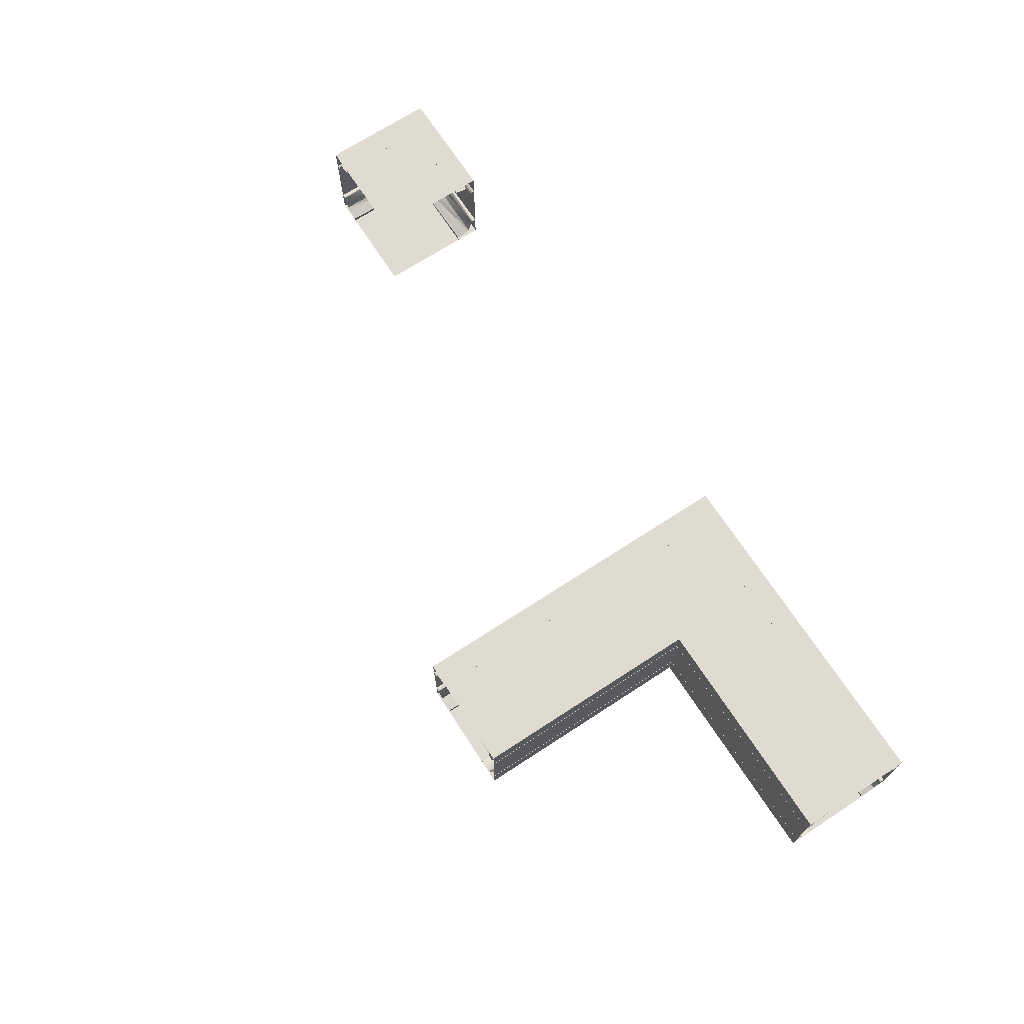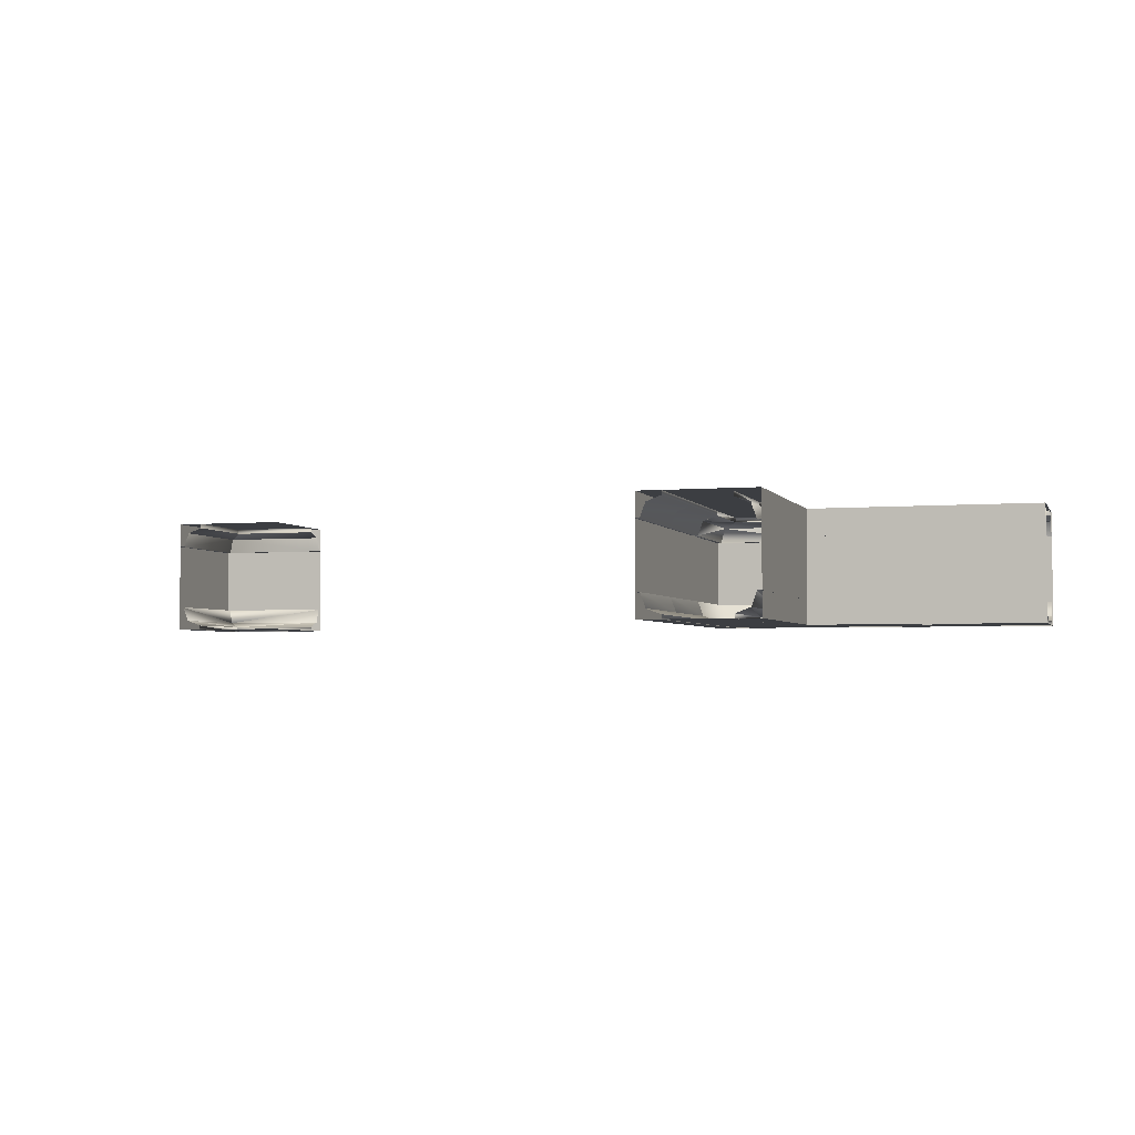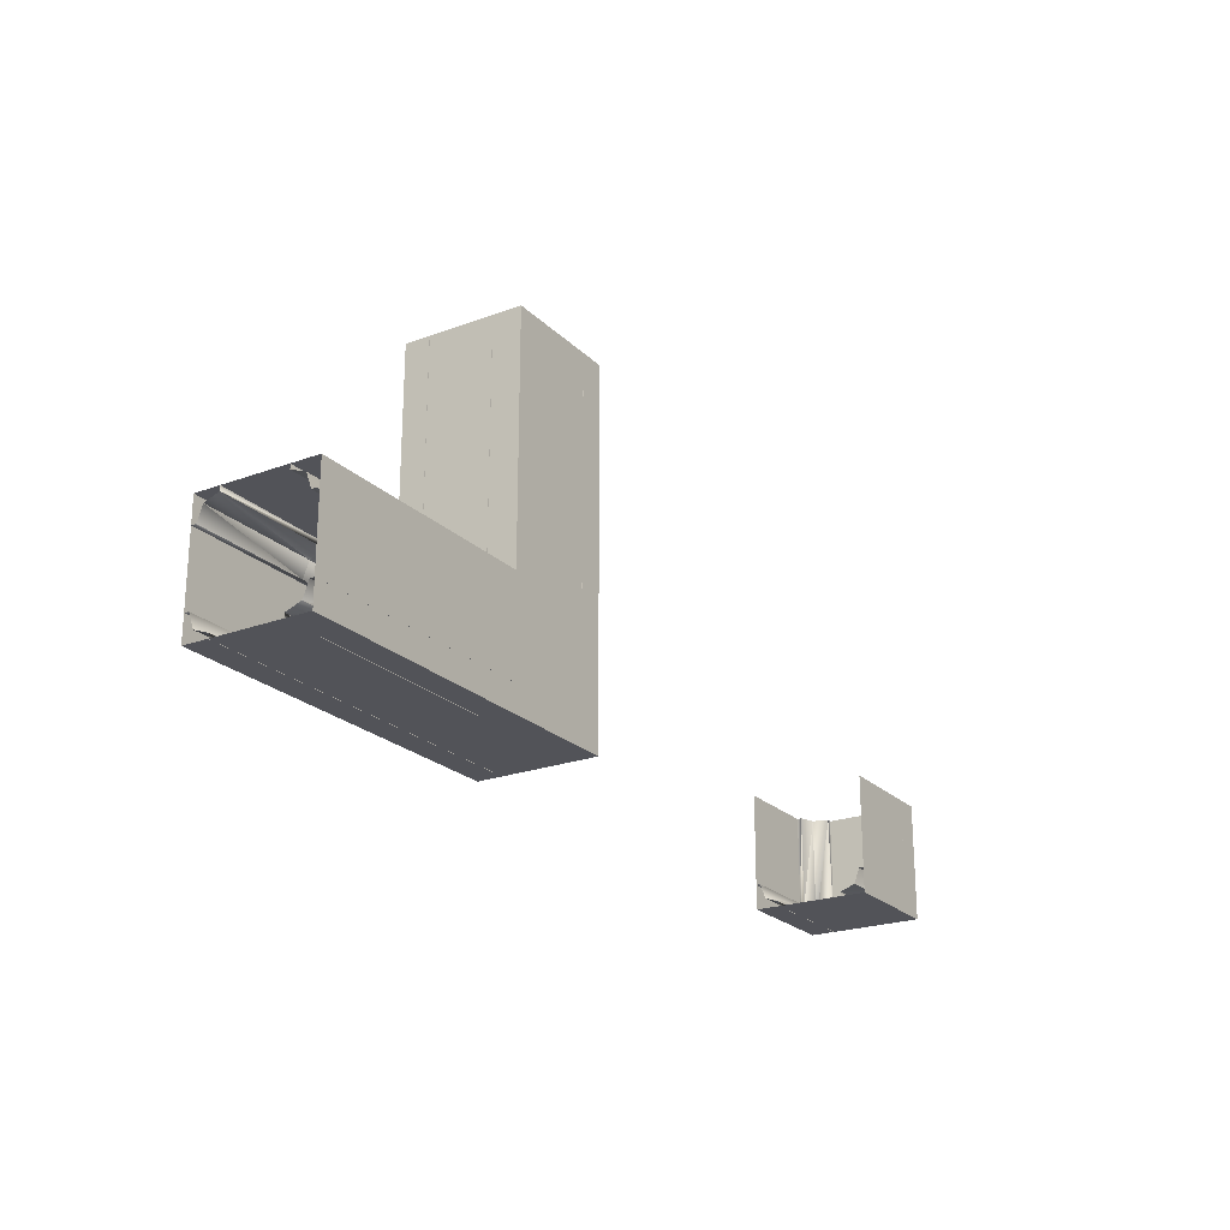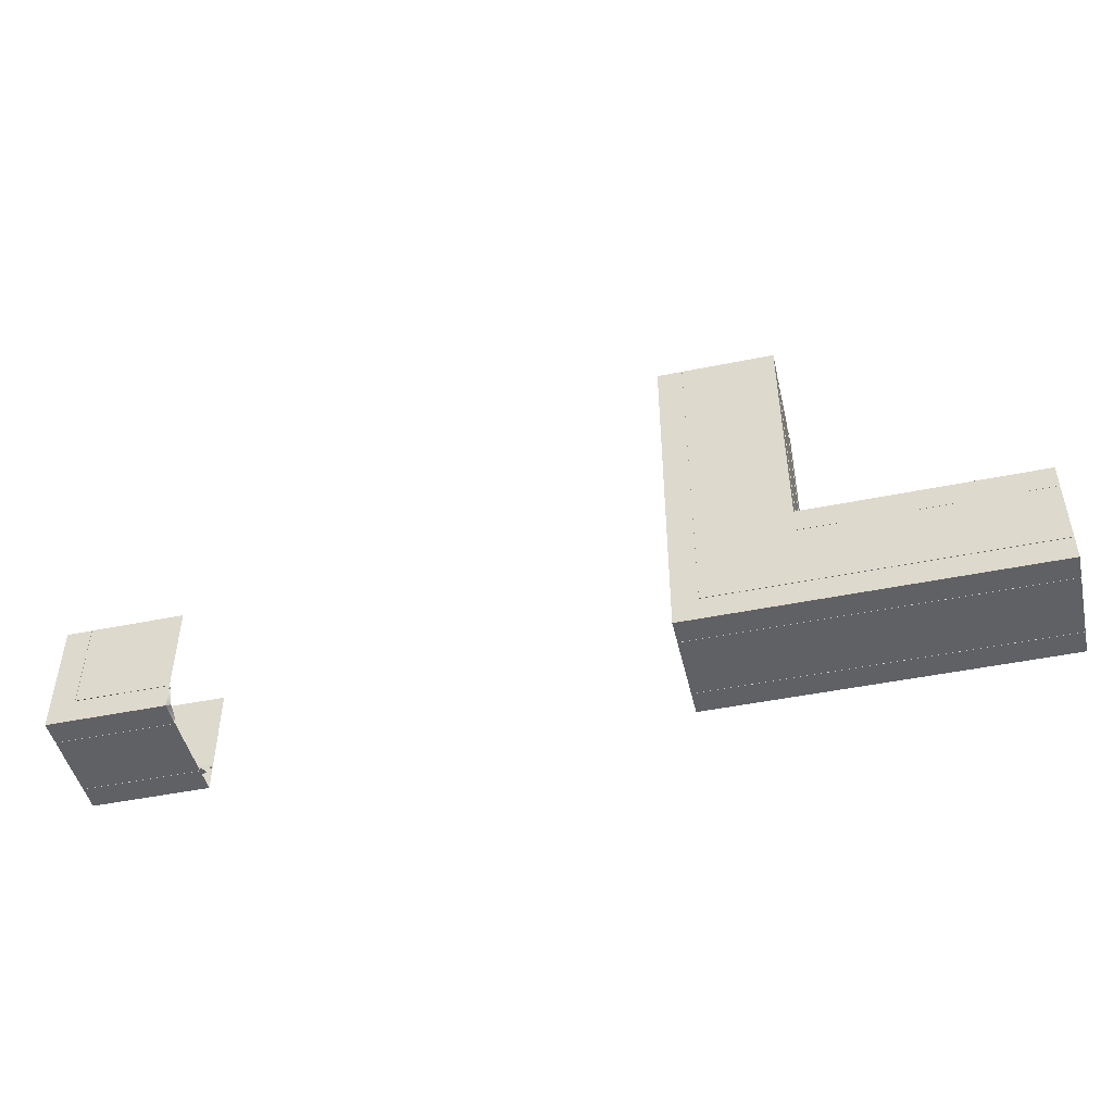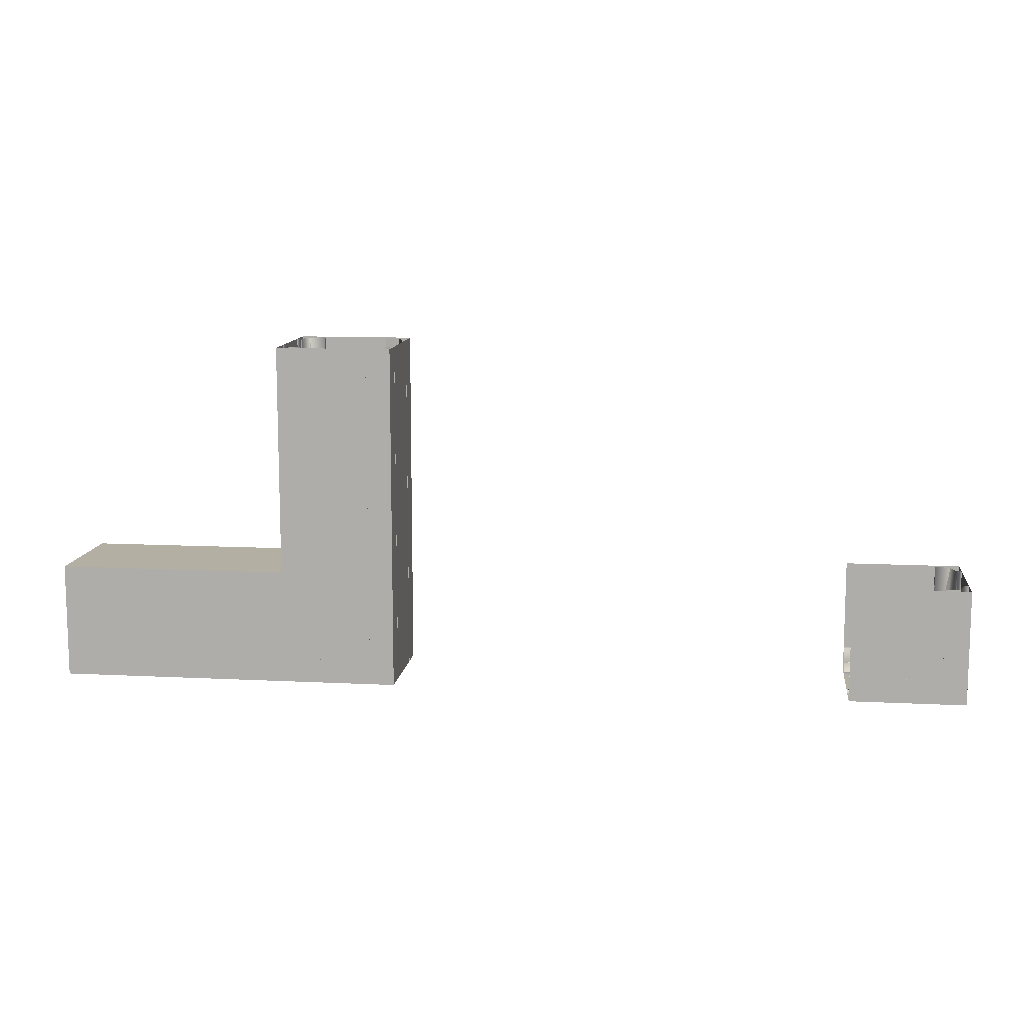
<metadata>
{"format":"obj","ext":"obj","renderer":"f3d","projection":"perspective","resolution":1024,"background":"white","views":[{"elev":70.2,"azim":56.9,"up":"+Y"},{"elev":-3.2,"azim":16.9,"up":"+Y"},{"elev":-22.7,"azim":122.4,"up":"+Z"},{"elev":-47.2,"azim":13.0,"up":"+Z"},{"elev":11.1,"azim":-172.9,"up":"+Z"}]}
</metadata>
<code>
o Plane.001
v 3 -1.827 0.8266
v 3 -1.921 0.5719
v 3 -1.572 0.9212
v 0.8302 -1.827 0.8271
v 0.9249 -1.572 0.9218
v 1.005 -1.572 1.002
v 0.9247 -1.572 2.997
v 0.83 -1.827 2.997
v 0.5754 -1.921 2.997
v 0.5754 -2.001 2.997
v 0.5756 -1.921 0.5725
v 0.5756 -2.001 0.5725
v 3 -2.001 0.5719
v 1.005 -1.572 2.997
v 3 -1.572 1.001
f 4 1 2
f 5 3 1
f 5 1 4
f 5 4 8
f 3 5 6
f 7 6 5
f 5 8 7
f 4 9 8
f 9 12 10
f 9 11 12
f 4 11 9
f 11 13 12
f 11 2 13
f 4 2 11
f 7 14 6
f 3 6 15
o Plane.009
v 1 -2 3
v -1 -2 3
v 1 -2 5
v -1 -2 5
f 18 16 17
f 18 17 19
o Plane.016
v 3 2e-06 -1
v 1 1e-06 -1
v 3 -0 1
v 1 -1e-06 1
f 22 21 20
f 22 23 21
o Plane.020_Plane.021
v 3 -1.827 0.8266
v 3 -1.921 0.5719
v 3 -1.572 0.9212
v 4.998 -1.827 0.8266
v 4.998 -1.572 0.9212
v 3 -1.572 1.001
v 4.998 -1.572 1.001
v 4.998 -1.921 0.5719
v 4.998 -2.001 0.5719
v 3 -2.001 0.5719
f 27 24 25
f 28 26 24
f 28 24 27
f 28 29 26
f 28 30 29
f 27 25 31
f 25 32 31
f 25 33 32
o Plane.021_Plane.024
v 0.83 -0.2224 2.997
v 0.5754 -0.1277 2.997
v 0.9247 -0.477 2.997
v 0.83 -0.2224 4.995
v 0.9247 -0.477 4.995
v 1.005 -0.477 2.997
v 1.005 -0.477 4.995
v 0.5754 -0.1277 4.995
v 0.5754 -0.04775 4.995
v 0.5754 -0.04775 2.997
f 37 34 35
f 38 36 34
f 38 34 37
f 38 40 39
f 38 39 36
f 37 35 41
f 35 42 41
f 35 43 42
o Plane.022_Plane.025
v 3 -0.2224 0.8266
v 3 -0.1277 0.5719
v 3 -0.477 0.9212
v 4.998 -0.2224 0.8266
v 4.998 -0.477 0.9212
v 3 -0.477 1.001
v 4.998 -0.477 1.001
v 4.998 -0.1277 0.5719
v 4.998 -0.04774 0.5719
v 3 -0.04774 0.5719
f 47 45 44
f 48 44 46
f 48 47 44
f 48 46 49
f 48 49 50
f 47 51 45
f 45 51 52
f 45 52 53
o Plane.031
v 1 -0 1
v 1 -2 1
v 1 -2e-06 3
v 1 -2 3
f 56 54 55
f 56 55 57
o Plane.032
v -1 -3e-06 2.998
v -1 -2 2.998
v -1 -5e-06 4.998
v -1 -2 4.998
f 60 59 58
f 60 61 59
o Plane.034
v 5 1e-06 1
v 5 -2 1
v 3 0 1
v 3 -2 1
f 64 62 63
f 64 63 65
o Plane.026_Plane.056
v -9 -2e-06 -1
v -9 -2 -1
v -11 -2e-06 -1
v -11 -2 -1
f 68 67 66
f 68 69 67
o Plane.003_Plane.058
v -9 -1.832 -0.8293
v -9 -1.927 -0.5747
v -9 -1.578 -0.924
v -10.57 -1.927 -0.5747
v -10.83 -1.832 -0.8293
v -10.92 -1.578 -0.924
v -10.83 -1.832 1
v -10.92 -1.578 1
v -11 -1.578 1
v -11 -1.578 -0.924
v -11 -1.578 -1.004
v -10.92 -1.578 -1.004
v -9 -1.578 -1.004
v -10.57 -1.927 1
v -10.57 -2.007 1
v -10.57 -2.007 -0.5747
v -9 -2.007 -0.5747
f 70 73 71
f 72 74 70
f 70 74 73
f 73 74 76
f 77 74 75
f 72 75 74
f 77 76 74
f 77 75 79
f 77 79 78
f 79 75 80
f 80 75 81
f 72 81 75
f 72 82 81
f 73 76 83
f 83 84 85
f 83 85 73
f 73 85 86
f 73 86 71
o Plane.004_Plane.060
v -9 -0.174 -0.8293
v -9 -0.07933 -0.5747
v -9 -0.4286 -0.924
v -10.57 -0.07933 -0.5747
v -10.83 -0.174 -0.8293
v -10.92 -0.4286 -0.924
v -10.83 -0.174 1
v -10.92 -0.4286 1
v -11 -0.4286 1
v -11 -0.4286 -0.924
v -11 -0.4286 -1.004
v -10.92 -0.4286 -1.004
v -9 -0.4286 -1.004
v -10.57 -0.07933 1
v -10.57 0.000672 1
v -10.57 0.000673 -0.5747
v -9 0.000674 -0.5747
f 87 88 90
f 89 87 91
f 87 90 91
f 90 93 91
f 89 91 92
f 94 92 91
f 94 91 93
f 94 96 92
f 94 95 96
f 96 97 92
f 97 98 92
f 89 92 98
f 89 98 99
f 90 100 93
f 100 102 101
f 100 90 102
f 90 103 102
f 90 88 103
o Plane.005_Plane.061
v -9 -2e-06 -1
v -11 -2e-06 -1
v -9 -3e-06 1
v -11 -4e-06 1
f 106 105 104
f 106 107 105
o Plane.006_Plane.062
v 1 -1.832 -0.8293
v 1 -1.927 -0.5747
v 1 -1.578 -0.924
v -0.5731 -1.927 -0.5747
v -0.8277 -1.832 -0.8293
v -0.9224 -1.578 -0.924
v -0.8277 -1.832 1
v -0.9224 -1.578 1
v -1.002 -1.578 1
v -1.002 -1.578 -0.924
v -1.002 -1.578 -1.004
v -0.9224 -1.578 -1.004
v 1 -1.578 -1.004
v -0.5731 -1.927 1
v -0.5731 -2.007 1
v -0.5731 -2.007 -0.5747
v 1 -2.007 -0.5747
f 108 109 111
f 110 108 112
f 108 111 112
f 111 114 112
f 110 112 113
f 115 113 112
f 115 112 114
f 115 117 113
f 115 116 117
f 117 118 113
f 118 119 113
f 110 113 119
f 110 119 120
f 111 121 114
f 121 123 122
f 121 111 123
f 111 124 123
f 111 109 124
o Plane.007_Plane.063
v 1 -2 -1
v -1 -2 -1
v 1 -2 1
v -1 -2 1
f 127 125 126
f 127 126 128
o Plane.008_Plane.064
v 1 -2 1
v -1 -2 1
v 1 -2 3
v -1 -2 3
f 131 129 130
f 131 130 132
o Plane.010_Plane.065
v 3 -2 -1
v 1 -2 -1
v 3 -2 1
v 1 -2 1
f 135 133 134
f 135 134 136
o Plane.011_Plane.066
v 1 -1.832 -0.8293
v 1 -1.927 -0.5747
v 1 -1.578 -0.924
v 2.998 -1.832 -0.8293
v 2.998 -1.578 -0.924
v 1 -1.578 -1.004
v 2.998 -1.578 -1.004
v 2.998 -1.927 -0.5747
v 2.998 -2.007 -0.5747
v 1 -2.007 -0.5747
f 140 138 137
f 141 137 139
f 141 140 137
f 141 142 143
f 141 139 142
f 140 144 138
f 138 144 145
f 138 145 146
o Plane.012_Plane.067
v -0.8277 -1.832 1.002
v -0.5731 -1.927 1.002
v -0.9224 -1.578 1.002
v -0.8277 -1.832 3
v -0.9224 -1.578 3
v -1.002 -1.578 1.002
v -1.002 -1.578 3
v -0.5731 -1.927 3
v -0.5731 -2.007 3
v -0.5731 -2.007 1.002
f 150 148 147
f 151 147 149
f 151 150 147
f 151 149 152
f 151 152 153
f 150 154 148
f 148 154 155
f 148 155 156
o Plane.013_Plane.068
v -0.8277 -1.832 3
v -0.5731 -1.927 3
v -0.9224 -1.578 3
v -0.8277 -1.832 4.998
v -0.9224 -1.578 4.998
v -1.002 -1.578 3
v -1.002 -1.578 4.998
v -0.5731 -1.927 4.998
v -0.5731 -2.007 4.998
v -0.5731 -2.007 3
f 160 158 157
f 161 157 159
f 161 160 157
f 161 159 162
f 161 162 163
f 160 164 158
f 158 164 165
f 158 165 166
o Plane.014_Plane.069
v 0.83 -1.827 2.997
v 0.5754 -1.921 2.997
v 0.9247 -1.572 2.997
v 0.83 -1.827 4.995
v 0.9247 -1.572 4.995
v 1.005 -1.572 2.997
v 1.005 -1.572 4.995
v 0.5754 -1.921 4.995
v 0.5754 -2.001 4.995
v 0.5754 -2.001 2.997
f 170 167 168
f 171 169 167
f 171 167 170
f 171 172 169
f 171 173 172
f 170 168 174
f 168 175 174
f 168 176 175
o Plane.015_Plane.070
v 1 2e-06 -1
v -1 1e-06 -1
v 1 -0 1
v -1 -1e-06 1
f 179 178 177
f 179 180 178
o Plane.017_Plane.071
v 1 -0 1
v -1 -1e-06 1
v 1 -2e-06 3
v -1 -2e-06 3
f 183 182 181
f 182 183 184
o Plane.018_Plane.072
v 1 -0.174 -0.8293
v 1 -0.07932 -0.5747
v 1 -0.4286 -0.924
v -0.5731 -0.07932 -0.5747
v -0.8277 -0.174 -0.8293
v -0.9224 -0.4286 -0.924
v -0.8277 -0.174 1
v -0.9224 -0.4286 1
v -1.002 -0.4286 1
v -1.002 -0.4286 -0.924
v -1.002 -0.4286 -1.004
v -0.9224 -0.4286 -1.004
v 1 -0.4286 -1.004
v -0.5731 -0.07933 1
v -0.5731 0.000675 1
v -0.5731 0.000677 -0.5747
v 1 0.000677 -0.5747
f 185 188 186
f 187 189 185
f 185 189 188
f 188 189 191
f 187 190 189
f 192 189 190
f 192 191 189
f 192 190 194
f 192 194 193
f 194 190 195
f 195 190 196
f 187 196 190
f 187 197 196
f 188 191 198
f 198 199 200
f 198 200 188
f 188 200 201
f 188 201 186
o Plane.019_Plane.073
v 1 -0.174 -0.8293
v 1 -0.07932 -0.5747
v 1 -0.4286 -0.924
v 2.998 -0.174 -0.8293
v 2.998 -0.4286 -0.924
v 1 -0.4286 -1.004
v 2.998 -0.4286 -1.004
v 2.998 -0.07932 -0.5747
v 2.998 0.000678 -0.5747
v 1 0.000677 -0.5747
f 205 202 203
f 206 204 202
f 206 202 205
f 206 208 207
f 206 207 204
f 205 203 209
f 203 210 209
f 203 211 210
o Plane.023_Plane.074
v -0.8277 -0.174 1.002
v -0.5731 -0.07932 1.002
v -0.9224 -0.4286 1.002
v -0.8277 -0.174 3
v -0.9224 -0.4286 3
v -1.002 -0.4286 1.002
v -1.002 -0.4286 3
v -0.5731 -0.07933 3
v -0.5731 0.000674 3
v -0.5731 0.000676 1.002
f 215 213 212
f 216 212 214
f 216 215 212
f 216 214 217
f 216 217 218
f 215 219 213
f 213 219 220
f 213 220 221
o Plane.024_Plane.075
v 3 -0.2224 0.8266
v 3 -0.1277 0.5719
v 3 -0.477 0.9212
v 0.8302 -0.2224 0.8271
v 0.9249 -0.477 0.9218
v 1.005 -0.477 1.002
v 0.9247 -0.477 2.997
v 0.83 -0.2224 2.997
v 0.5754 -0.1277 2.997
v 0.5754 -0.04775 2.997
v 0.5756 -0.1277 0.5725
v 0.5756 -0.04774 0.5725
v 3 -0.04774 0.5719
v 1.005 -0.477 2.997
v 3 -0.477 1.001
f 225 222 223
f 226 224 222
f 226 222 225
f 226 225 229
f 224 226 227
f 228 227 226
f 226 229 228
f 225 230 229
f 230 233 231
f 225 232 230
f 230 232 233
f 232 234 233
f 232 223 234
f 225 223 232
f 228 235 227
f 224 227 236
o Plane.027_Plane.077
v 5 -2 -1
v 3 -2 -1
v 5 -2 1
v 3 -2 1
f 239 237 238
f 239 238 240
o Plane.028_Plane.078
v -0.8277 -0.174 3
v -0.5731 -0.07933 3
v -0.9224 -0.4286 3
v -0.8277 -0.174 4.998
v -0.9224 -0.4286 4.998
v -1.002 -0.4286 3
v -1.002 -0.4286 4.998
v -0.5731 -0.07933 4.998
v -0.5731 0.000673 4.998
v -0.5731 0.000674 3
f 244 242 241
f 245 241 243
f 245 244 241
f 245 243 246
f 245 246 247
f 244 248 242
f 242 248 249
f 242 249 250
o Plane.029_Plane.079
v 1 -2e-06 2.998
v -1 -3e-06 2.998
v 1 -4e-06 4.998
v -1 -4e-06 4.998
f 253 252 251
f 252 253 254
o Plane.030_Plane.080
v 2.998 -0.174 -0.8293
v 2.998 -0.07932 -0.5747
v 2.998 -0.4286 -0.924
v 4.995 -0.174 -0.8293
v 4.995 -0.4286 -0.924
v 2.998 -0.4286 -1.004
v 4.995 -0.4286 -1.004
v 4.995 -0.07932 -0.5747
v 4.995 0.000679 -0.5747
v 2.998 0.000678 -0.5747
f 258 255 256
f 259 257 255
f 259 255 258
f 259 261 260
f 259 260 257
f 258 256 262
f 256 263 262
f 256 264 263
o Plane.033_Plane.081
v 5 2e-06 -1
v 3 2e-06 -1
v 5 1e-06 1
v 3 -0 1
f 267 266 265
f 267 268 266
o Plane.035_Plane.082
v 3 0 1
v 3 -2 1
v 1 -0 1
v 1 -2 1
f 271 269 270
f 271 270 272
o Plane.036_Plane.083
v -1 -1e-06 1
v -1 -2 1
v -1 -3e-06 3
v -1 -2 3
f 275 274 273
f 275 276 274
o Plane.037_Plane.084
v -1 1e-06 -1
v -1 -2 -1
v -1 -1e-06 1
v -1 -2 1
f 279 278 277
f 279 280 278
o Plane.038_Plane.085
v 1 2e-06 -1
v 1 -2 -1
v -1 1e-06 -1
v -1 -2 -1
f 283 282 281
f 283 284 282
o Plane.039_Plane.086
v 3 2e-06 -1
v 3 -2 -1
v 1 2e-06 -1
v 1 -2 -1
f 287 286 285
f 287 288 286
o Plane.040_Plane.087
v 1 -2e-06 2.998
v 1 -2 2.998
v 1 -4e-06 4.998
v 1 -2 4.998
f 291 289 290
f 291 290 292
o Plane.041_Plane.088
v 5 3e-06 -1
v 5 -2 -1
v 3 2e-06 -1
v 3 -2 -1
f 295 294 293
f 295 296 294
o Plane.042_Plane.089
v -11 -2e-06 -1
v -11 -2 -1
v -11 -4e-06 1
v -11 -2 1
f 299 298 297
f 299 300 298
o Plane.043_Plane.090
v -9 -2 -1
v -11 -2 -1
v -9 -2 1
v -11 -2 1
f 303 301 302
f 303 302 304
o Plane.025_Plane.091
v 2.998 -1.832 -0.8293
v 2.998 -1.927 -0.5747
v 2.998 -1.578 -0.924
v 4.995 -1.832 -0.8293
v 4.995 -1.578 -0.924
v 2.998 -1.578 -1.004
v 4.995 -1.578 -1.004
v 4.995 -1.927 -0.5747
v 4.995 -2.007 -0.5747
v 2.998 -2.007 -0.5747
f 308 305 306
f 309 307 305
f 309 305 308
f 309 310 307
f 309 311 310
f 308 306 312
f 306 313 312
f 306 314 313

</code>
